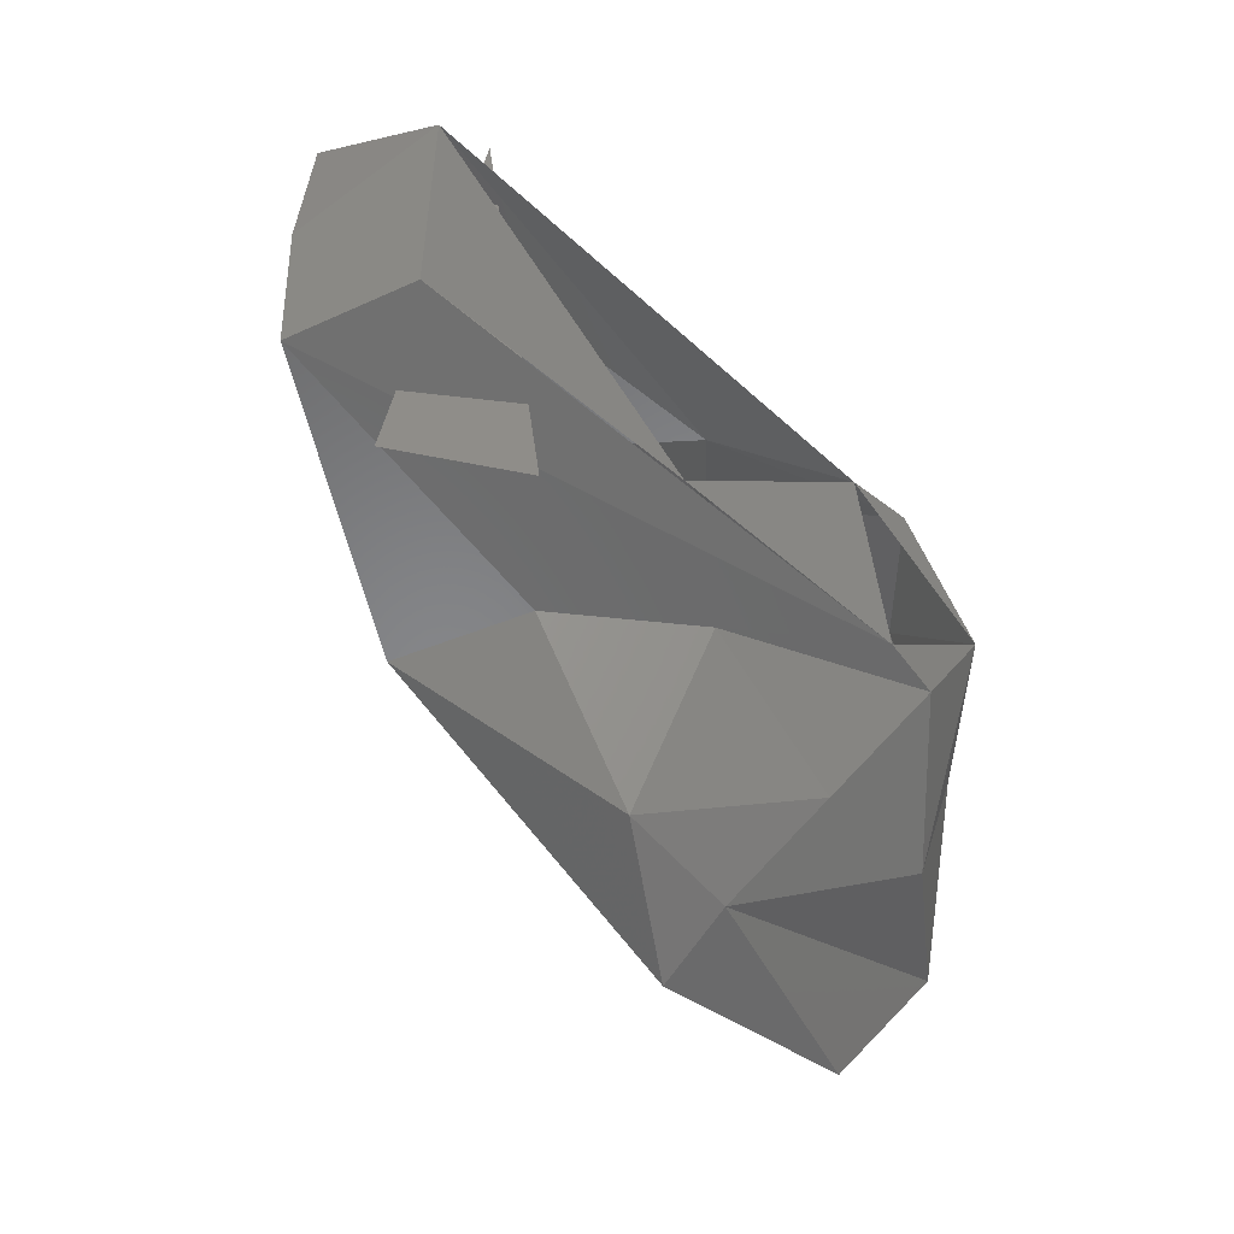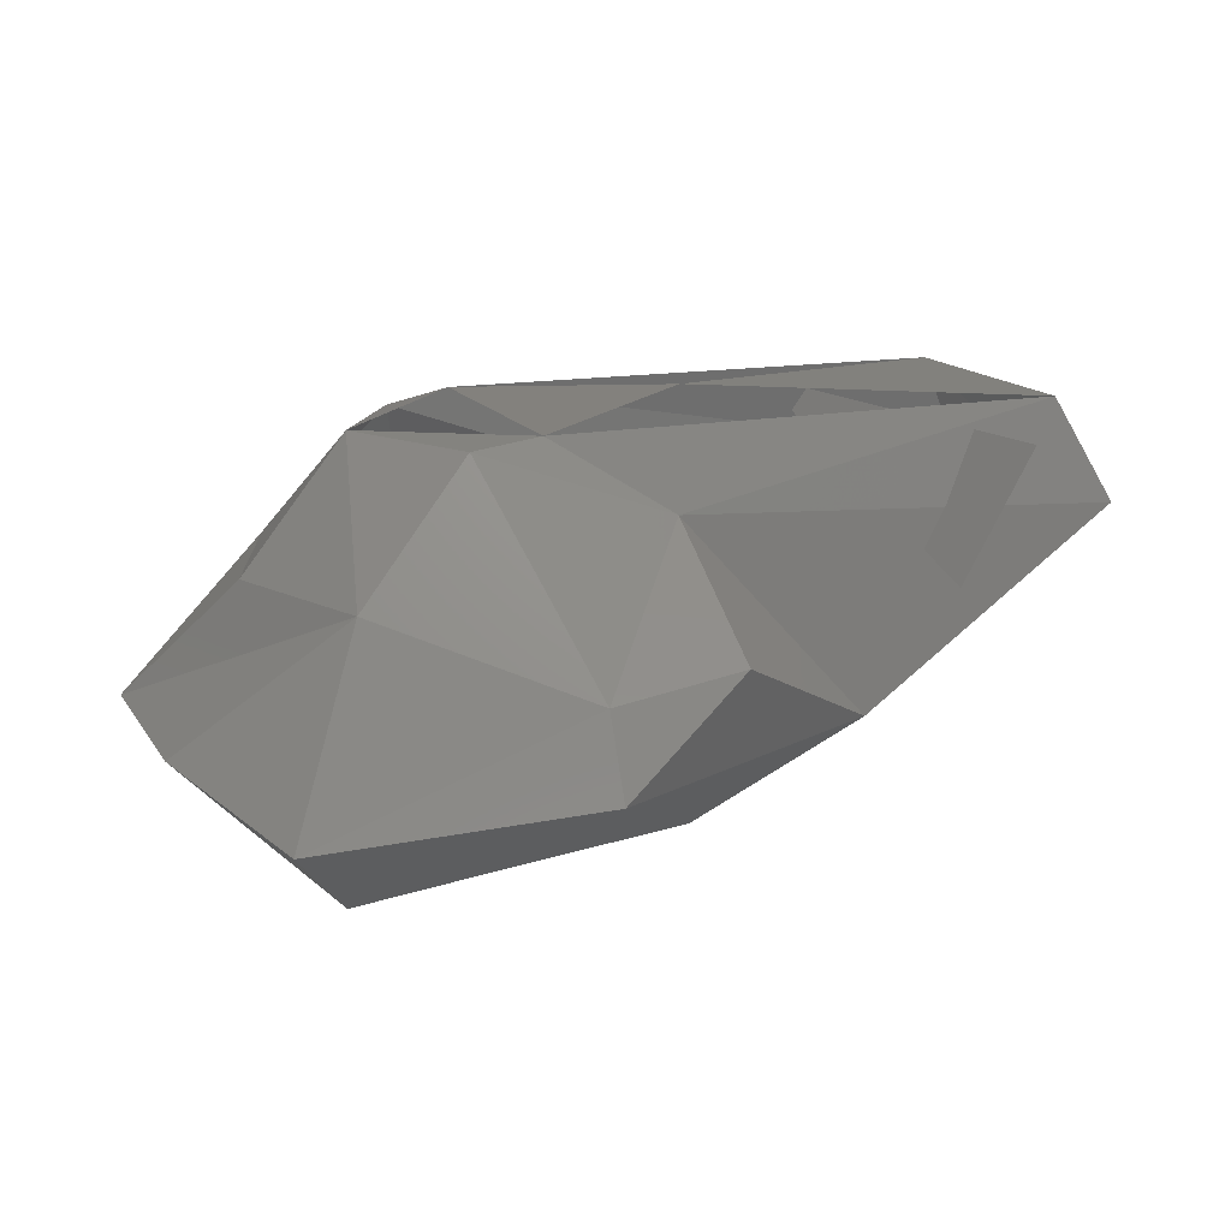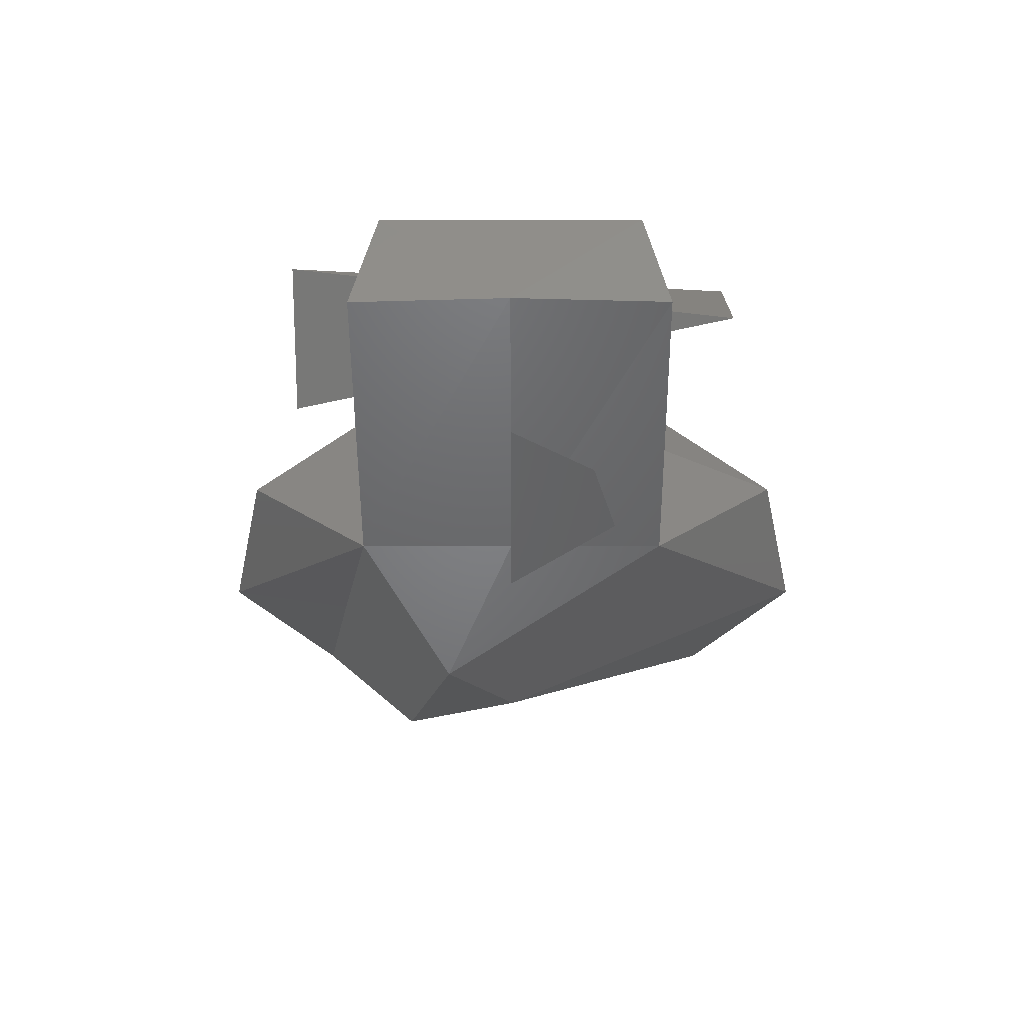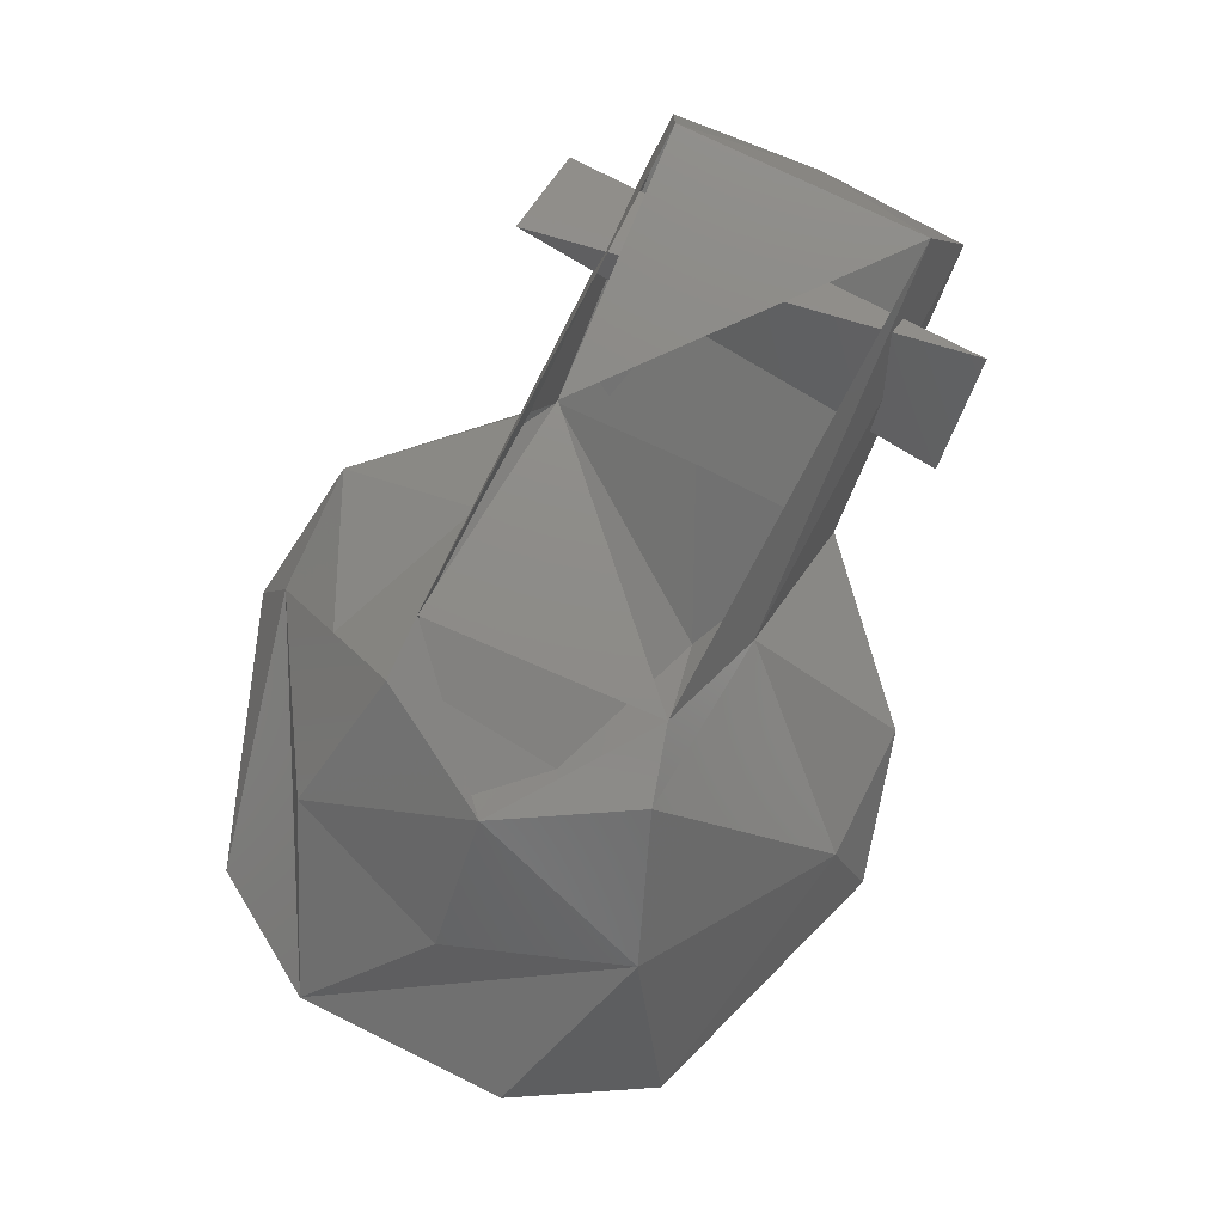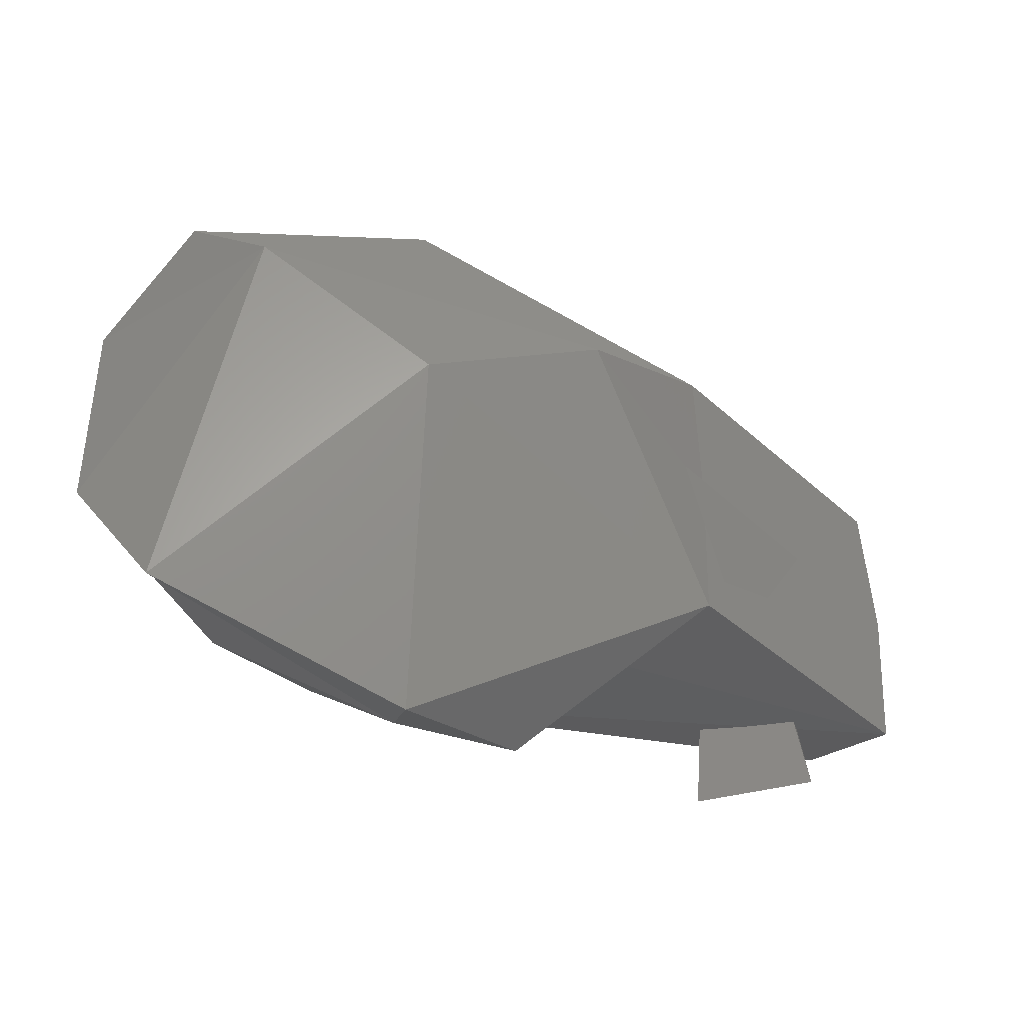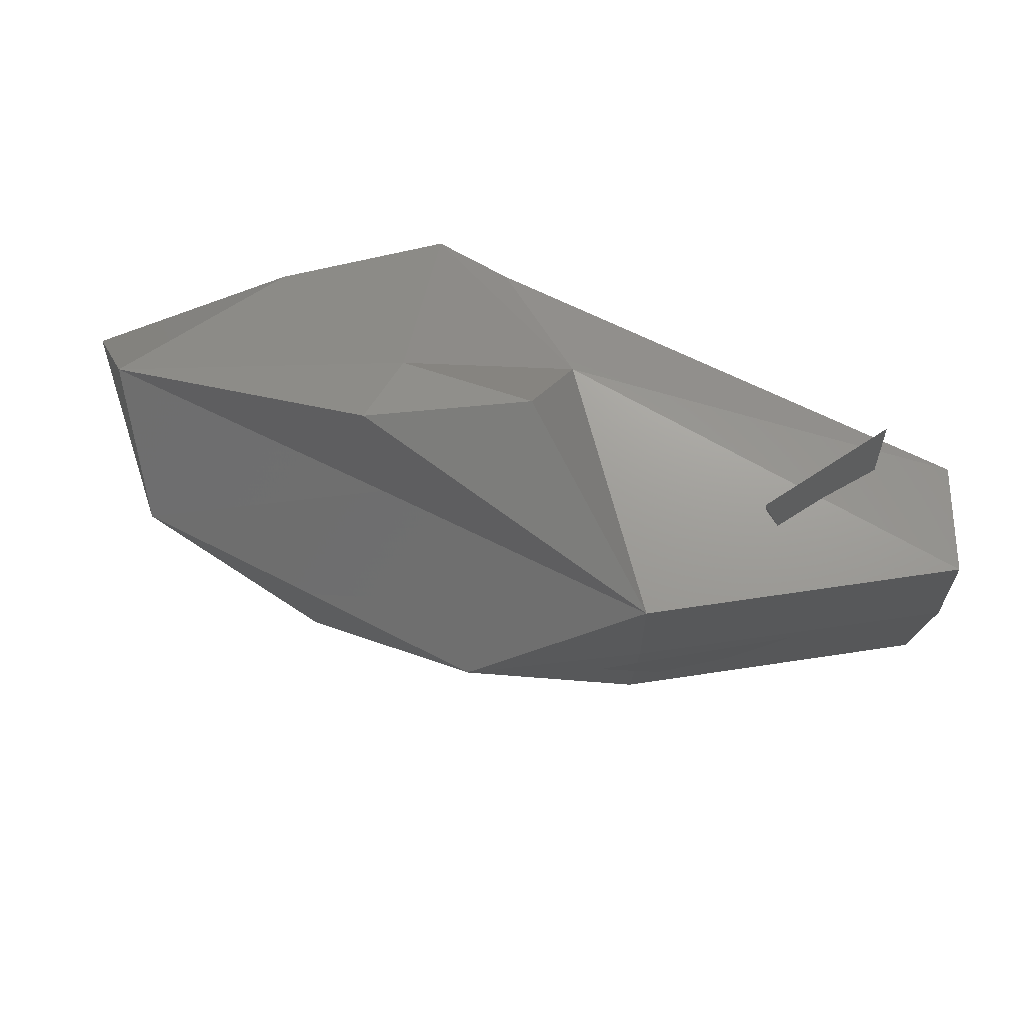
<metadata>
{"format":"stl","ext":"stl","renderer":"f3d","projection":"perspective","resolution":1024,"background":"white","views":[{"elev":-52.6,"azim":-42.7,"up":"+Y"},{"elev":14.8,"azim":158.7,"up":"+Z"},{"elev":-12.1,"azim":-89.8,"up":"+Z"},{"elev":76.2,"azim":116.1,"up":"+Z"},{"elev":-40.4,"azim":167.7,"up":"+Y"},{"elev":72.3,"azim":-152.8,"up":"+Y"}]}
</metadata>
<code>
# stl→obj: 43 verts, 70 faces
v -63.31 18.9 69.02
v -64.39 0 69.15
v -31.73 19.04 46.47
v -32.13 0 46.34
v -14.45 8.505 32.16
v -31.73 -19.04 46.47
v 7.425 0 30.81
v 7.29 12.15 31.35
v 3.105 24.16 44.31
v 28.89 15.79 30.41
v 37.8 29.16 42.02
v 6.615 -15.79 81.44
v 14.18 -15.79 79.82
v -9.18 -17.28 71.45
v 10.12 -25.79 68.07
v -9.585 -35.91 58.89
v 6.075 -35.77 56.33
v 37.8 -29.16 42.02
v -9.585 35.91 58.89
v -9.18 17.28 71.45
v 6.075 35.77 56.33
v 14.18 15.79 79.82
v 28.35 21.2 64.56
v -56.97 -15.79 81.44
v -63.31 -18.77 69.02
v -24.84 -18.77 61.46
v 35.91 0 64.29
v 23.36 0 80.09
v 28.35 -21.2 64.56
v 47.38 -13.1 48.63
v 6.075 -40.23 47.01
v 47.38 13.1 48.63
v -56.97 15.79 81.44
v 6.075 40.23 47.01
v -39.02 -27 78.33
v -47.92 27.14 78.33
v -39.02 27.14 62.81
v -52.38 -27 70.5
v 4.995 13.23 80.49
v -22 -13.23 80.49
v -37.4 -18.9 51.2
v -28.48 0 42.15
v -48.6 0 57.27
f 1 2 3
f 2 3 4
f 3 4 5
f 4 5 6
f 5 6 7
f 5 3 8
f 3 8 9
f 8 9 10
f 9 10 11
f 12 13 14
f 13 14 15
f 14 15 16
f 15 16 17
f 5 8 7
f 8 7 10
f 7 10 18
f 19 20 21
f 20 21 22
f 21 22 23
f 24 12 25
f 12 25 14
f 25 14 26
f 23 27 28
f 27 28 29
f 28 29 13
f 29 30 17
f 30 17 18
f 17 18 31
f 11 32 10
f 32 10 30
f 10 30 18
f 17 29 15
f 29 15 13
f 33 1 20
f 1 20 3
f 6 25 4
f 25 4 2
f 34 3 19
f 3 19 20
f 11 34 9
f 34 9 3
f 6 31 7
f 31 7 18
f 23 21 11
f 21 11 34
f 11 32 23
f 32 23 30
f 35 36 37
f 16 17 31
f 38 37 36
f 22 39 20
f 28 39 22
f 6 26 16
f 39 12 40
f 2 24 25
f 33 20 39
f 19 34 21
f 23 28 22
f 40 24 33
f 24 2 33
f 38 36 35
f 27 23 30
f 27 29 30
f 12 28 13
f 2 1 33
f 6 16 31
f 26 14 16
f 26 25 6
f 37 38 35
f 41 42 43

</code>
